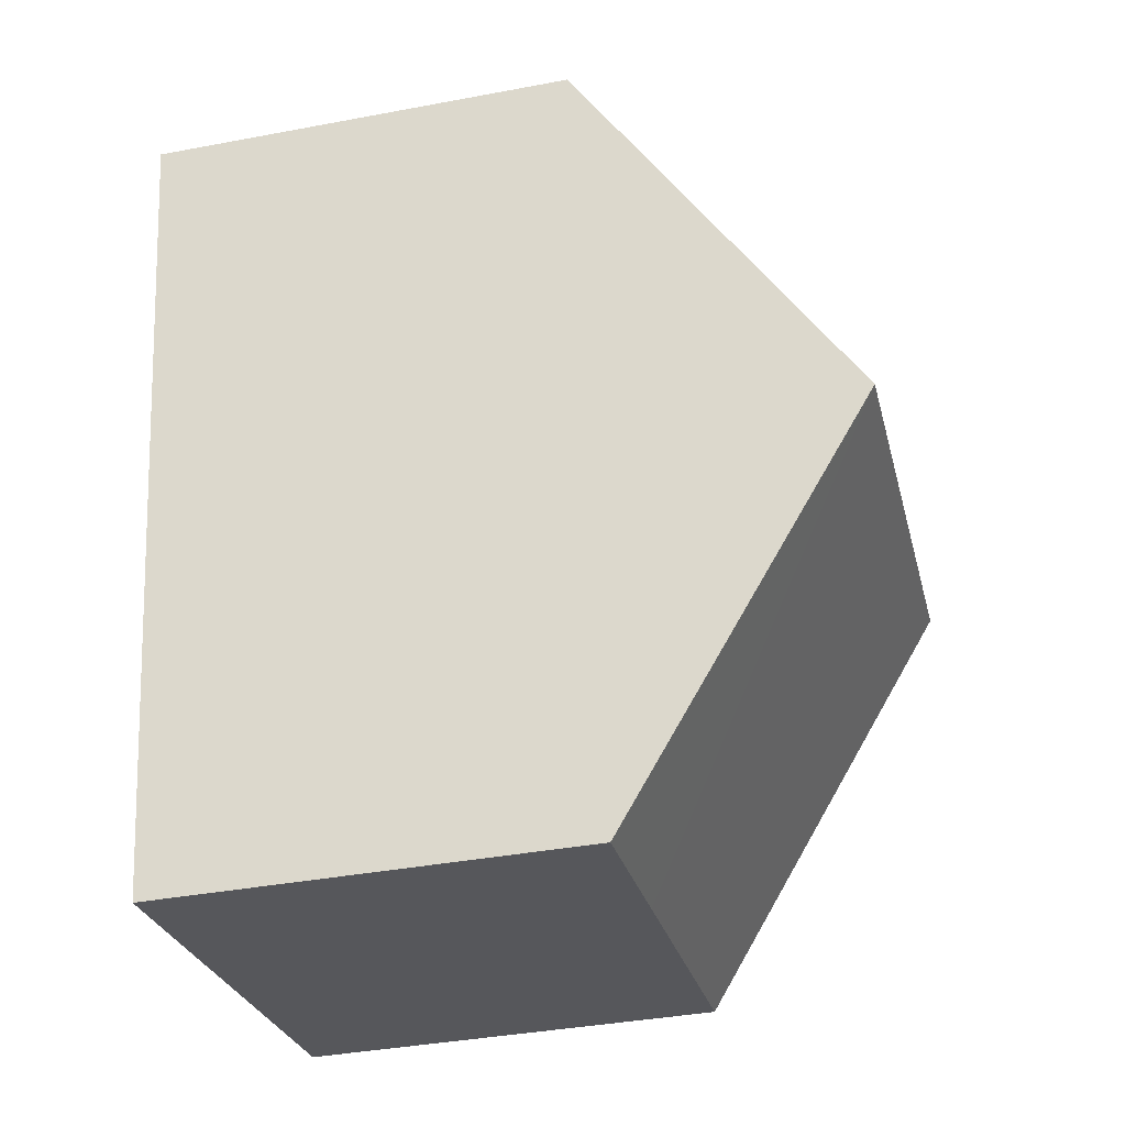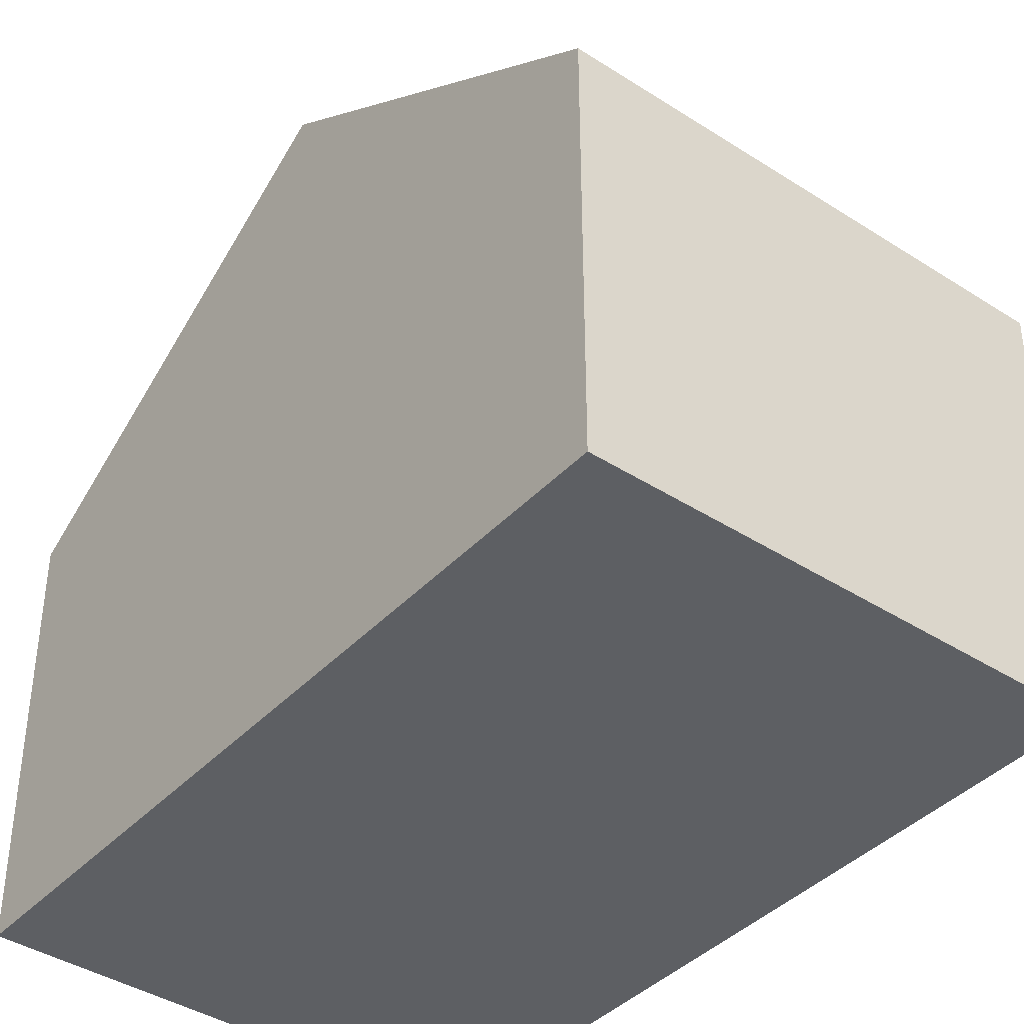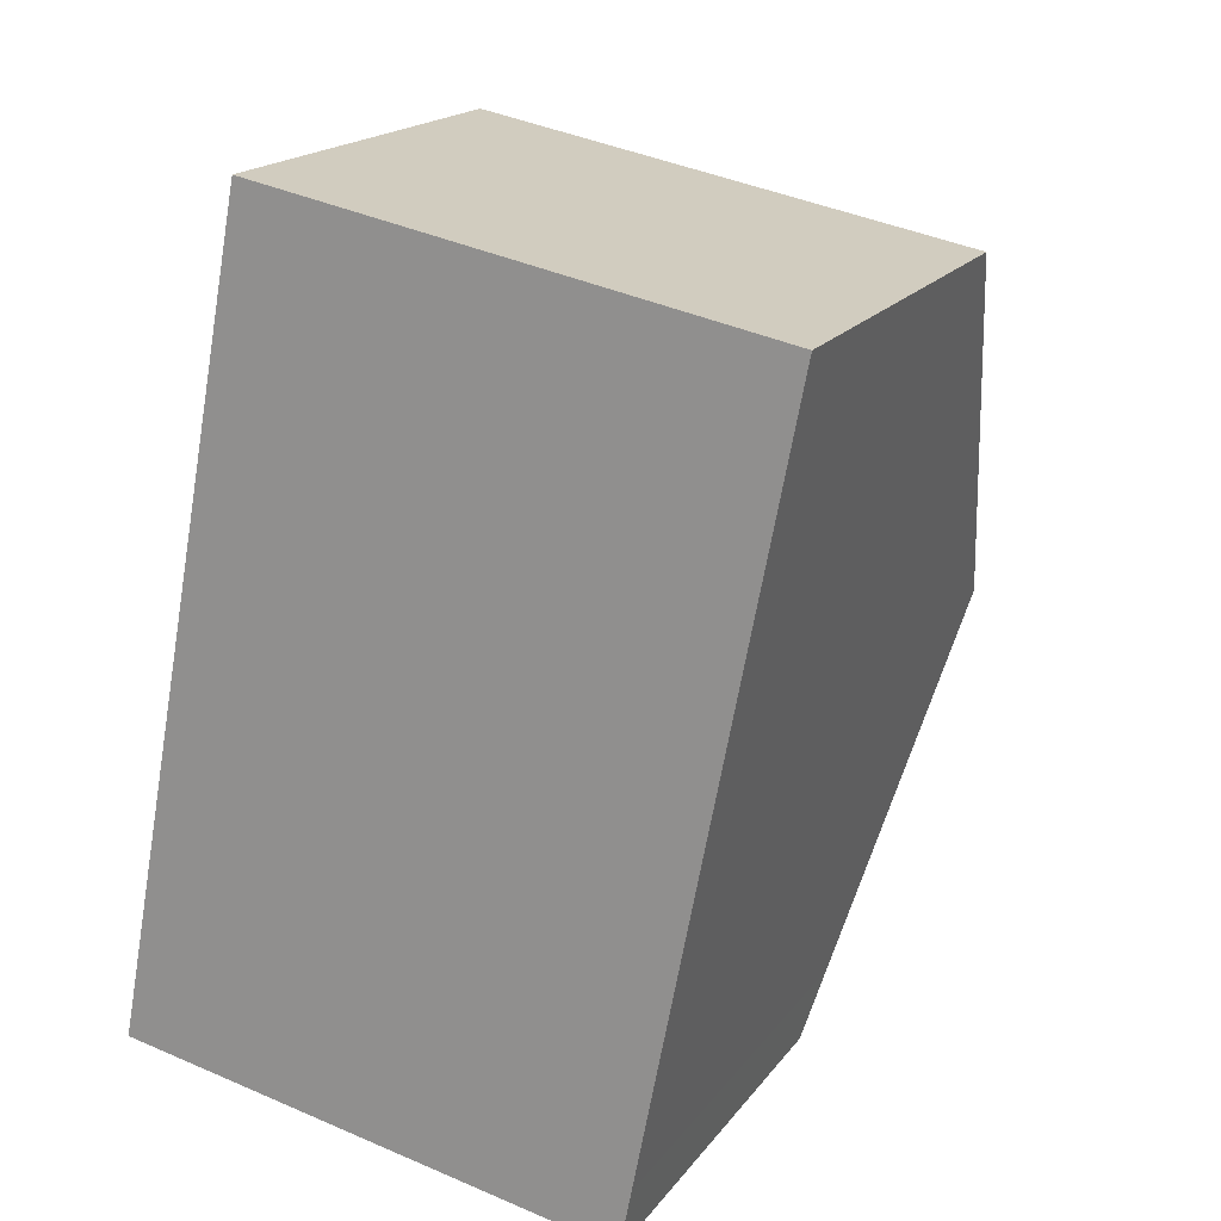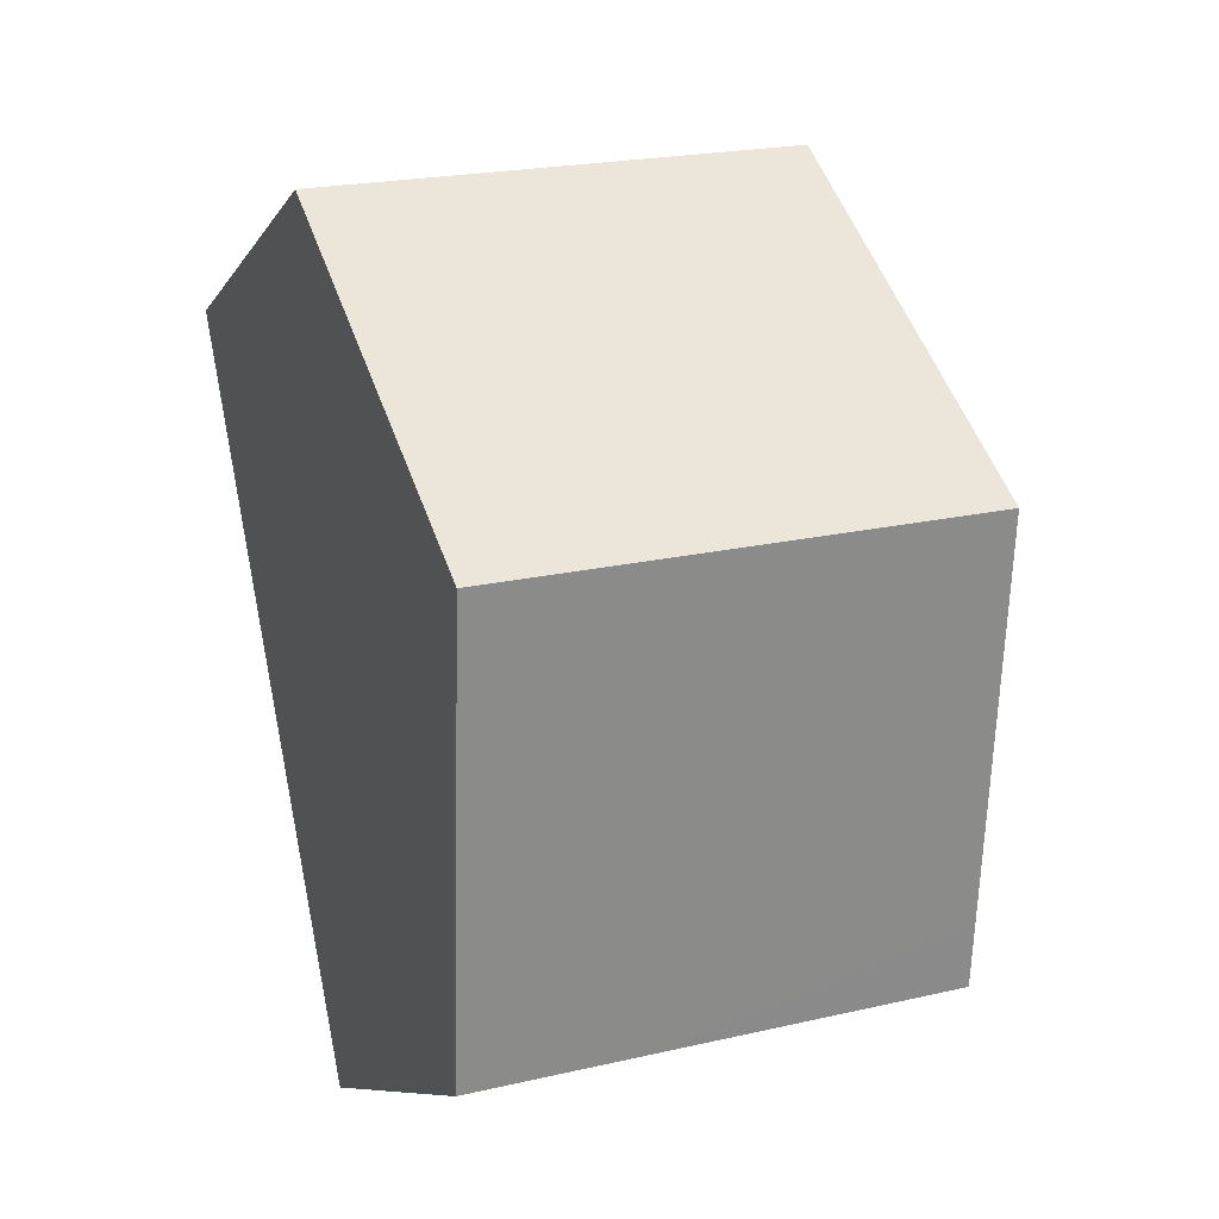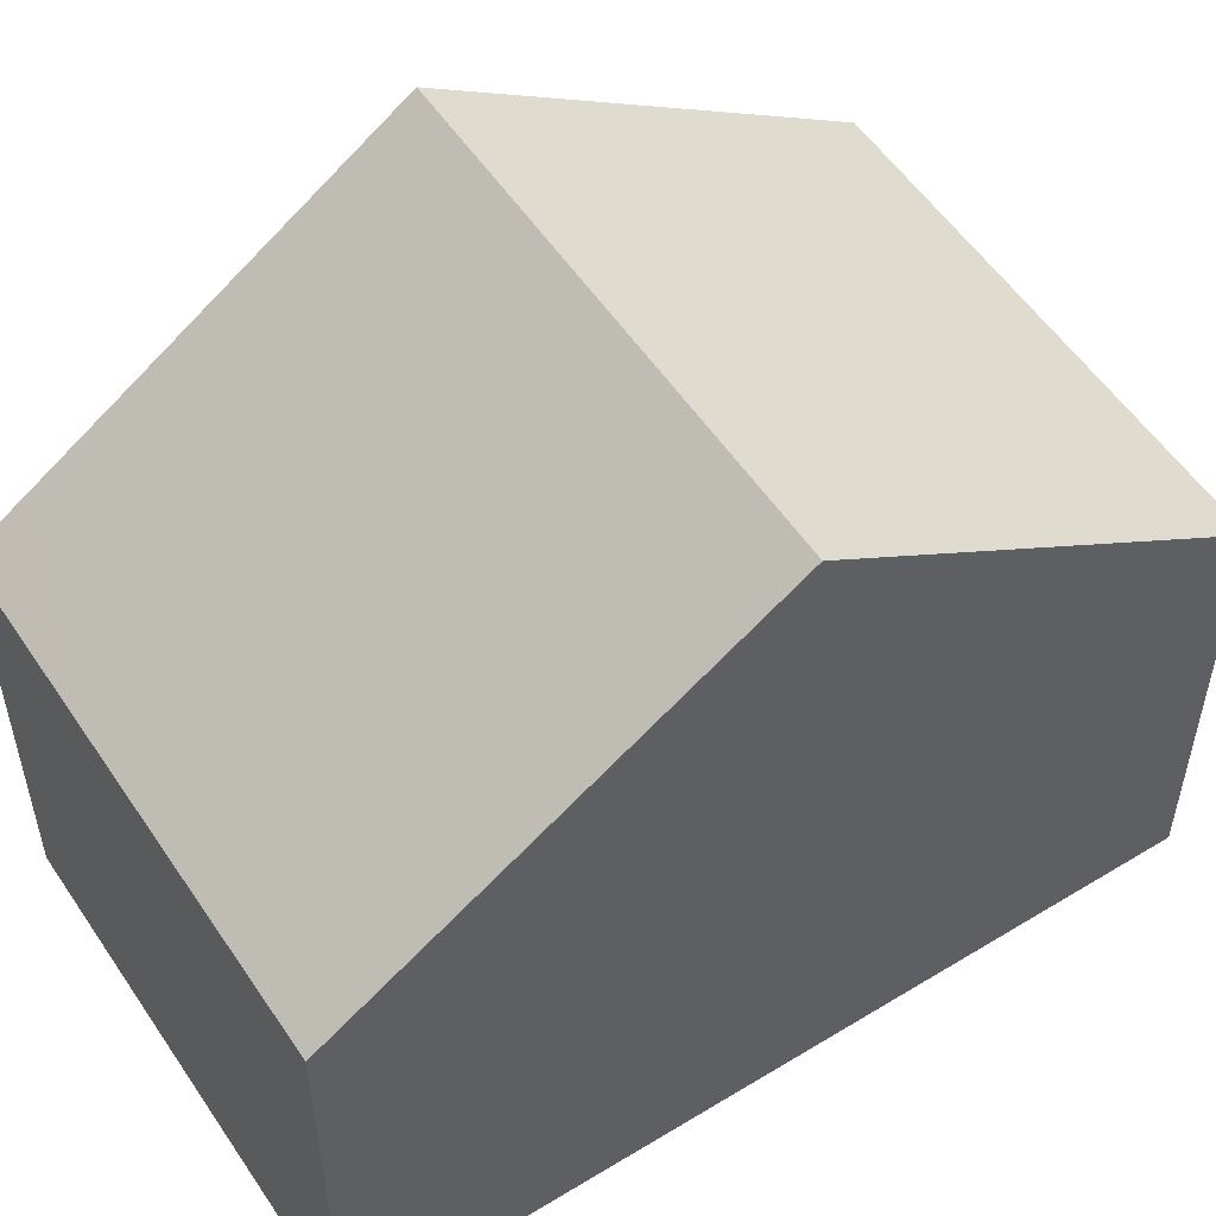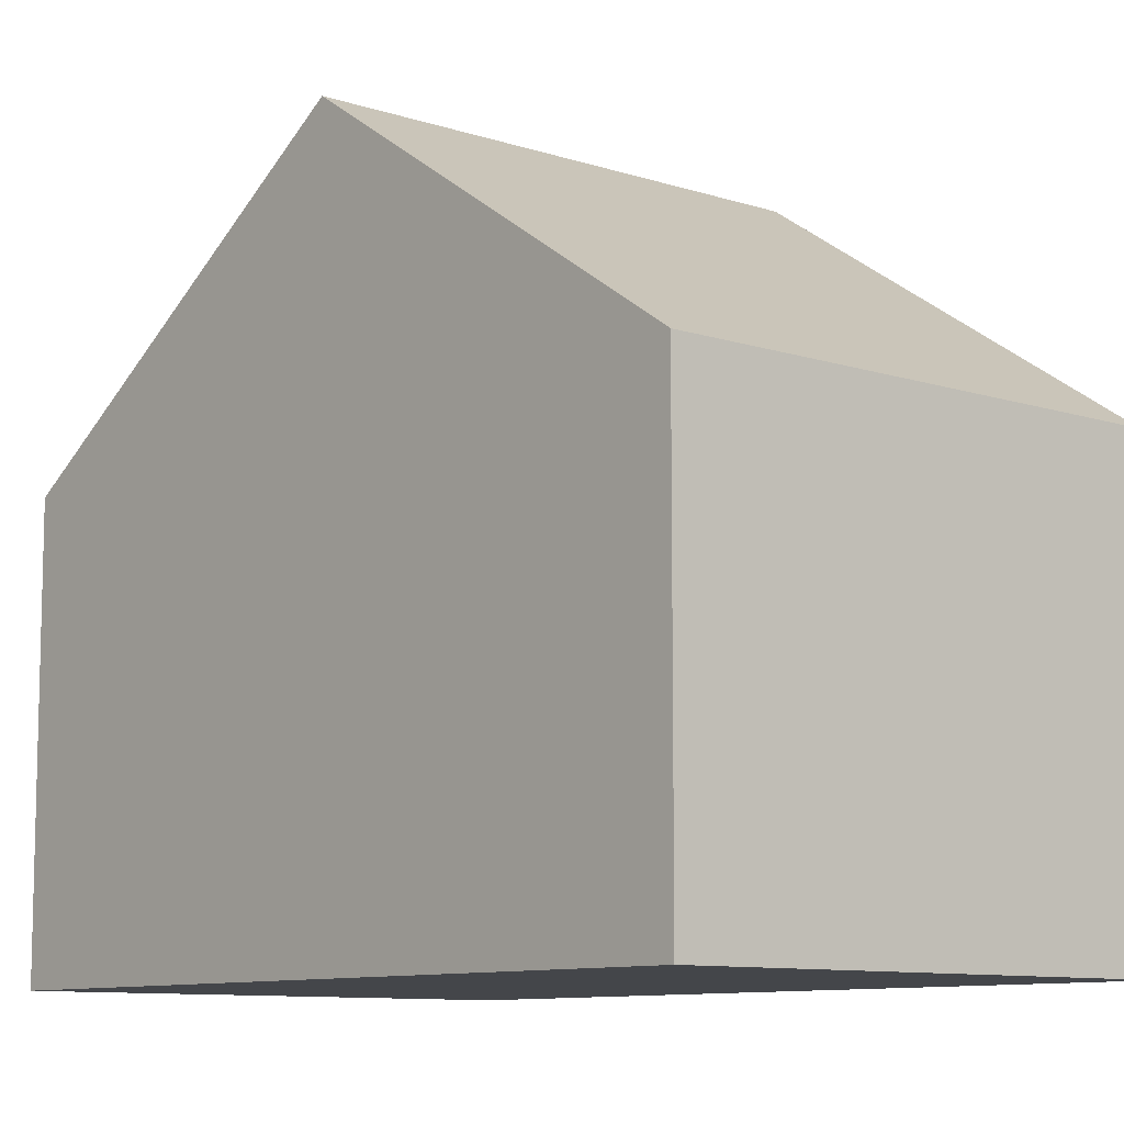
<metadata>
{"format":"obj","ext":"obj","renderer":"f3d","projection":"perspective","resolution":1024,"background":"white","views":[{"elev":-38.4,"azim":103.4,"up":"+Z"},{"elev":-40.3,"azim":-27.4,"up":"+Y"},{"elev":18.2,"azim":24.8,"up":"+Z"},{"elev":-9.0,"azim":161.0,"up":"+Z"},{"elev":54.4,"azim":-112.1,"up":"+Y"},{"elev":-9.6,"azim":150.4,"up":"+Y"}]}
</metadata>
<code>
v  1.14 10.43 5.966
v  9.723 6.441 10.5
v  8.557 10.43 4.526
v  7.092 6.441 11.01
v  2.282 6.441 11.94
v  4.798 6.441 -0.94
v  7.565 7.036 -0.553
v  7.391 6.438 -1.448
v  0.171 7.043 0.893
v  0 6.446 3.947e-16
v  0 0 0
v  0.171 -5.468e-17 0.893
v  1.14 -3.653e-16 5.966
v  2.282 -7.312e-16 11.94
v  9.723 -6.427e-16 10.5
v  7.092 -6.74e-16 11.01
v  8.557 -2.771e-16 4.526
v  7.565 3.386e-17 -0.553
v  7.391 8.866e-17 -1.448
v  4.798 5.756e-17 -0.94
g defaultobject
f 1 2 3
f 2 1 4
f 4 1 5
f 6 7 8
f 7 6 3
f 3 6 1
f 1 6 9
f 9 6 10
f 11 9 10
f 9 11 1
f 1 11 5
f 5 11 12
f 5 12 13
f 5 13 14
f 14 4 5
f 4 14 2
f 2 14 15
f 15 14 16
f 15 3 2
f 3 15 17
f 3 17 7
f 7 17 18
f 7 18 8
f 8 18 19
f 6 11 10
f 11 6 8
f 11 8 20
f 20 8 19
f 13 16 14
f 16 13 15
f 15 13 12
f 15 12 17
f 17 12 11
f 17 11 20
f 17 20 18
f 18 20 19

</code>
